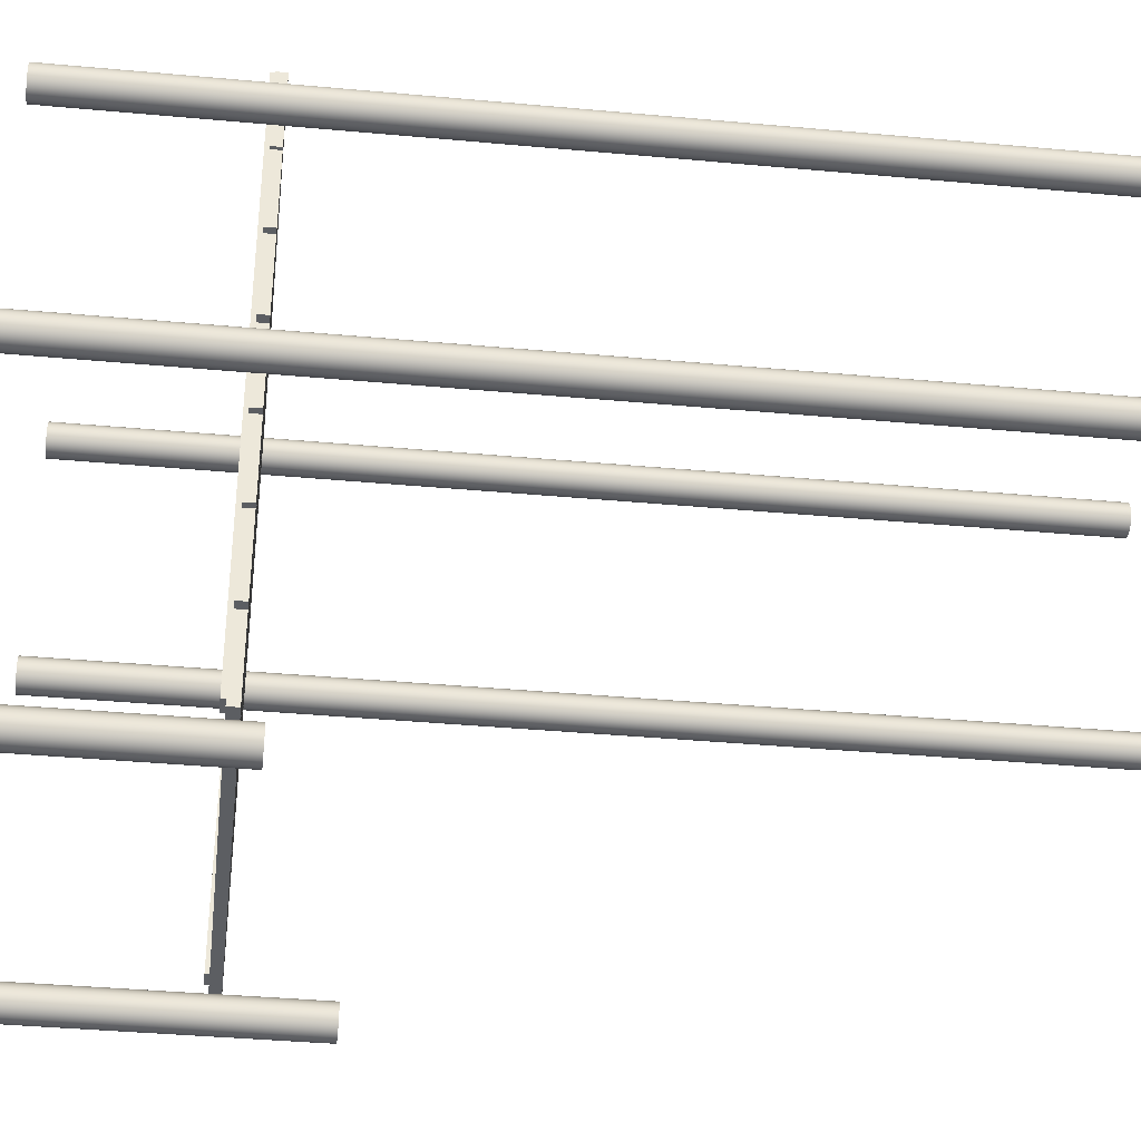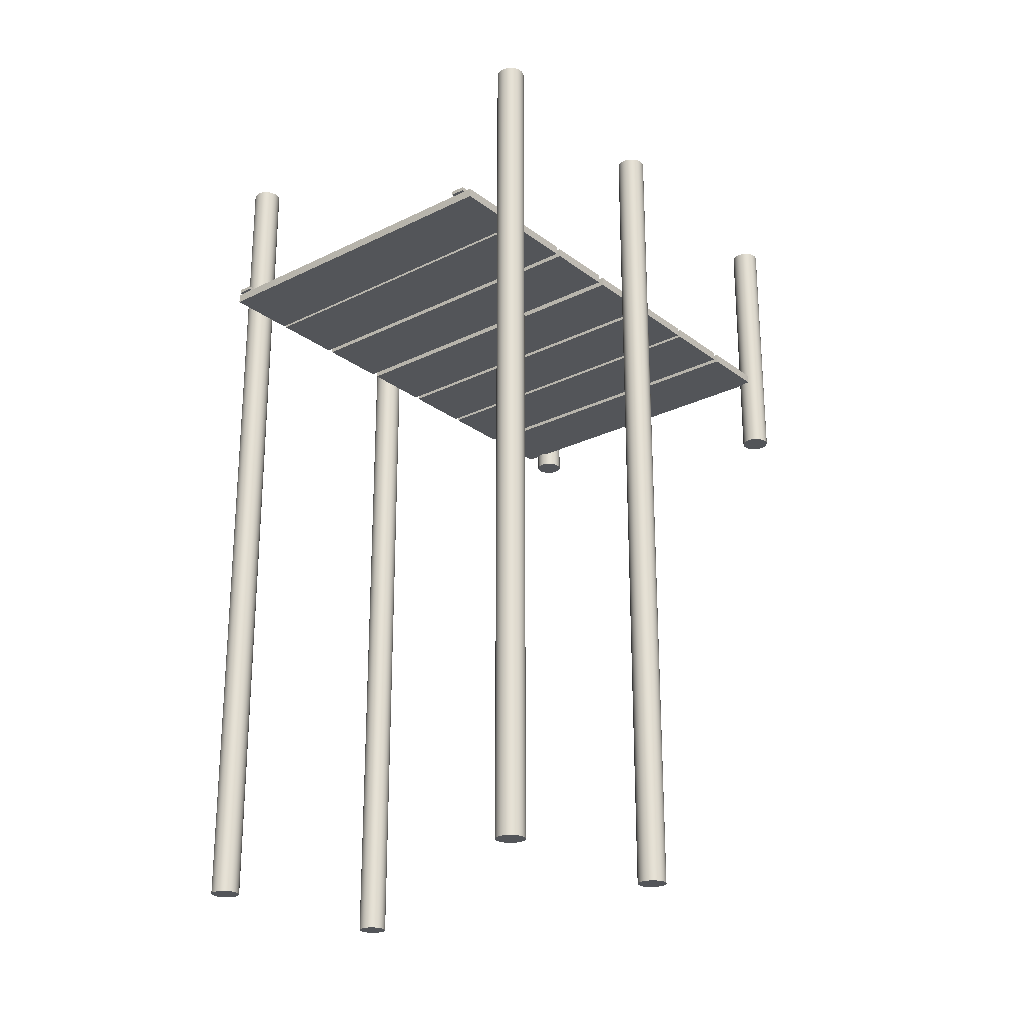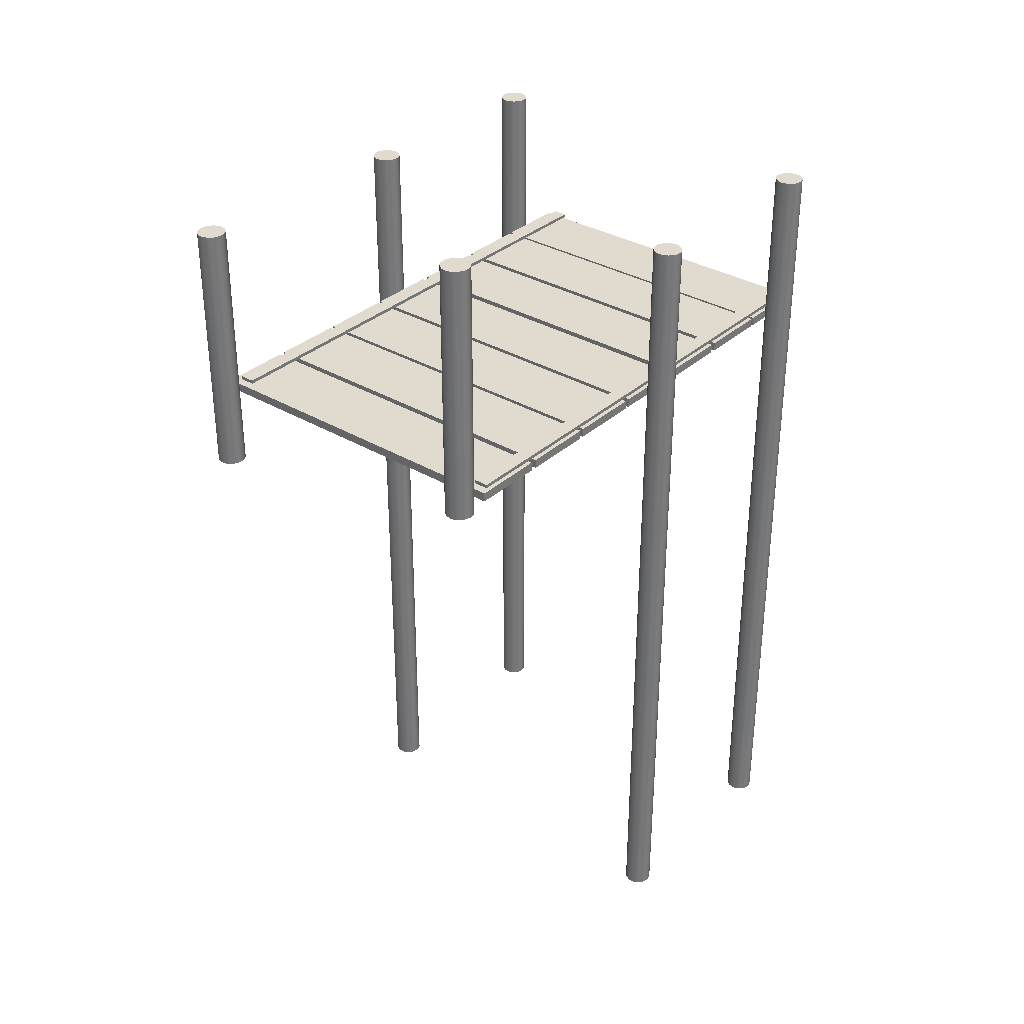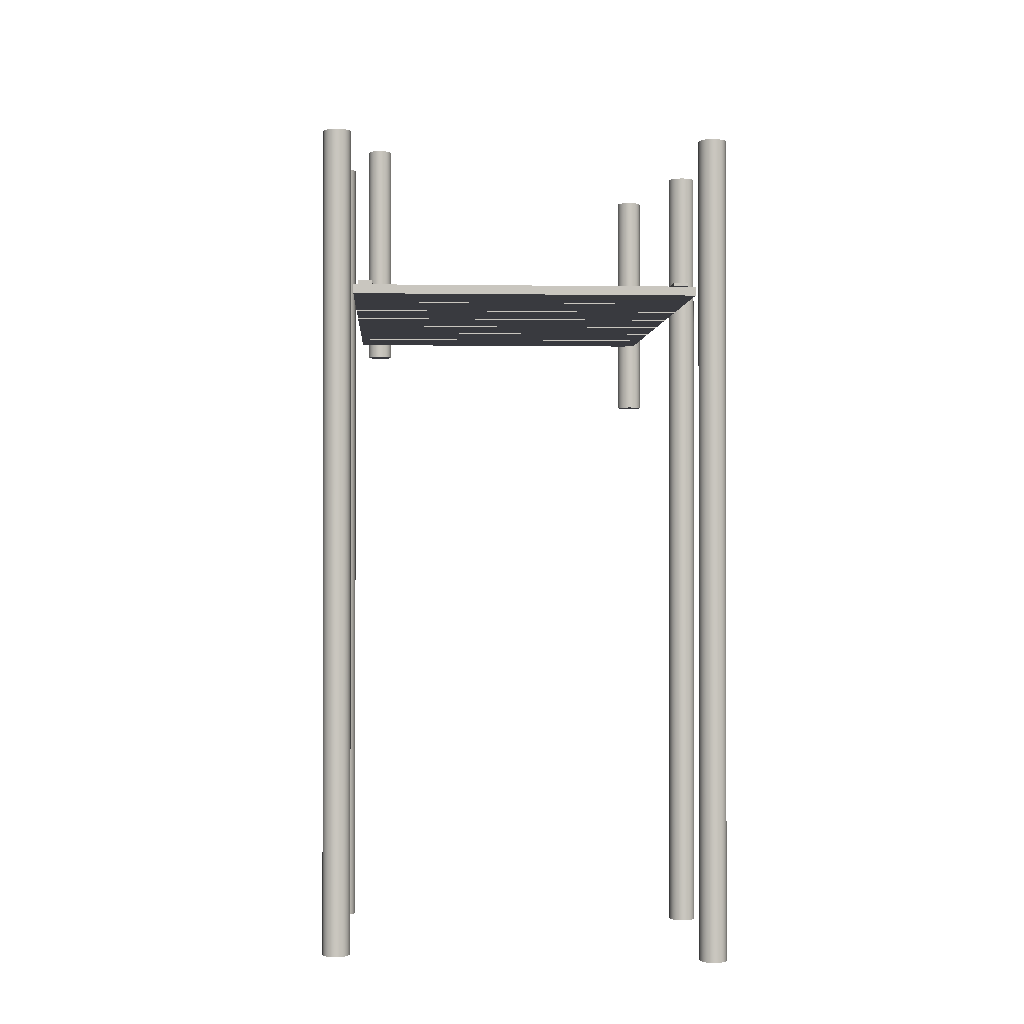
<metadata>
{"format":"obj","ext":"obj","renderer":"f3d","projection":"perspective","resolution":1024,"background":"white","views":[{"elev":-37.7,"azim":-96.7,"up":"+Z"},{"elev":-24.2,"azim":39.1,"up":"+Y"},{"elev":33.4,"azim":-140.7,"up":"+Y"},{"elev":-0.7,"azim":-3.3,"up":"+Y"}]}
</metadata>
<code>
g default
v -4.864 -0.51 7.873
v -4.873 -0.51 7.854
v -4.888 -0.51 7.838
v -4.907 -0.51 7.829
v -4.929 -0.51 7.825
v -4.95 -0.51 7.829
v -4.969 -0.51 7.838
v -4.984 -0.51 7.854
v -4.994 -0.51 7.873
v -4.997 -0.51 7.894
v -4.994 -0.51 7.915
v -4.984 -0.51 7.934
v -4.969 -0.51 7.949
v -4.95 -0.51 7.959
v -4.929 -0.51 7.962
v -4.907 -0.51 7.959
v -4.888 -0.51 7.949
v -4.873 -0.51 7.934
v -4.864 -0.51 7.915
v -4.86 -0.51 7.894
v -4.864 0.7525 7.873
v -4.873 0.7525 7.854
v -4.888 0.7525 7.838
v -4.907 0.7525 7.829
v -4.929 0.7525 7.825
v -4.95 0.7525 7.829
v -4.969 0.7525 7.838
v -4.984 0.7525 7.854
v -4.994 0.7525 7.873
v -4.997 0.7525 7.894
v -4.994 0.7525 7.915
v -4.984 0.7525 7.934
v -4.969 0.7525 7.949
v -4.95 0.7525 7.959
v -4.929 0.7525 7.962
v -4.907 0.7525 7.959
v -4.888 0.7525 7.949
v -4.873 0.7525 7.934
v -4.864 0.7525 7.915
v -4.86 0.7525 7.894
v -4.929 -0.51 7.894
v -4.929 0.7525 7.894
v -3.325 -0.8142 7.873
v -3.335 -0.8142 7.854
v -3.35 -0.8142 7.838
v -3.369 -0.8142 7.829
v -3.39 -0.8142 7.825
v -3.411 -0.8142 7.829
v -3.43 -0.8142 7.838
v -3.445 -0.8142 7.854
v -3.455 -0.8142 7.873
v -3.458 -0.8142 7.894
v -3.455 -0.8142 7.915
v -3.445 -0.8142 7.934
v -3.43 -0.8142 7.949
v -3.411 -0.8142 7.959
v -3.39 -0.8142 7.962
v -3.369 -0.8142 7.959
v -3.35 -0.8142 7.949
v -3.335 -0.8142 7.934
v -3.325 -0.8142 7.915
v -3.322 -0.8142 7.894
v -3.325 0.4484 7.873
v -3.335 0.4484 7.854
v -3.35 0.4484 7.838
v -3.369 0.4484 7.829
v -3.39 0.4484 7.825
v -3.411 0.4484 7.829
v -3.43 0.4484 7.838
v -3.445 0.4484 7.854
v -3.455 0.4484 7.873
v -3.458 0.4484 7.894
v -3.455 0.4484 7.915
v -3.445 0.4484 7.934
v -3.43 0.4484 7.949
v -3.411 0.4484 7.959
v -3.39 0.4484 7.962
v -3.369 0.4484 7.959
v -3.35 0.4484 7.949
v -3.335 0.4484 7.934
v -3.325 0.4484 7.915
v -3.322 0.4484 7.894
v -3.39 -0.8142 7.894
v -3.39 0.4484 7.894
v -3.48 -0.3946 10.53
v -3.41 -0.3946 10.53
v -3.48 -0.3768 10.53
v -3.41 -0.3768 10.53
v -3.48 -0.3768 7.991
v -3.41 -0.3768 7.991
v -3.48 -0.3946 7.991
v -3.41 -0.3946 7.991
v -5.011 -0.3946 10.53
v -4.94 -0.3946 10.53
v -5.011 -0.3768 10.53
v -4.94 -0.3768 10.53
v -5.011 -0.3768 7.991
v -4.94 -0.3768 7.991
v -5.011 -0.3946 7.991
v -4.94 -0.3946 7.991
v -5.031 -0.4373 10.52
v -3.372 -0.4373 10.52
v -5.031 -0.3942 10.52
v -3.372 -0.3942 10.52
v -5.031 -0.3942 10.17
v -3.372 -0.3942 10.17
v -5.031 -0.4373 10.17
v -3.372 -0.4373 10.17
v -5.031 -0.4373 10.16
v -3.372 -0.4373 10.16
v -5.031 -0.3942 10.16
v -3.372 -0.3942 10.16
v -5.031 -0.3942 9.812
v -3.372 -0.3942 9.812
v -5.031 -0.4373 9.812
v -3.372 -0.4373 9.812
v -5.031 -0.4373 9.784
v -3.372 -0.4373 9.784
v -5.031 -0.3942 9.784
v -3.372 -0.3942 9.784
v -5.031 -0.3942 9.439
v -3.372 -0.3942 9.439
v -5.031 -0.4373 9.439
v -3.372 -0.4373 9.439
v -3.197 -3.7 10.31
v -3.207 -3.7 10.29
v -3.222 -3.7 10.28
v -3.241 -3.7 10.27
v -3.262 -3.7 10.26
v -3.283 -3.7 10.27
v -3.302 -3.7 10.28
v -3.317 -3.7 10.29
v -3.327 -3.7 10.31
v -3.33 -3.7 10.33
v -3.327 -3.7 10.35
v -3.317 -3.7 10.37
v -3.302 -3.7 10.39
v -3.283 -3.7 10.4
v -3.262 -3.7 10.4
v -3.241 -3.7 10.4
v -3.222 -3.7 10.39
v -3.207 -3.7 10.37
v -3.197 -3.7 10.35
v -3.193 -3.7 10.33
v -3.197 0.3506 10.31
v -3.207 0.3506 10.29
v -3.222 0.3506 10.28
v -3.241 0.3506 10.27
v -3.262 0.3506 10.26
v -3.283 0.3506 10.27
v -3.302 0.3506 10.28
v -3.317 0.3506 10.29
v -3.327 0.3506 10.31
v -3.33 0.3506 10.33
v -3.327 0.3506 10.35
v -3.317 0.3506 10.37
v -3.302 0.3506 10.39
v -3.283 0.3506 10.4
v -3.262 0.3506 10.4
v -3.241 0.3506 10.4
v -3.222 0.3506 10.39
v -3.207 0.3506 10.37
v -3.197 0.3506 10.35
v -3.193 0.3506 10.33
v -3.262 -3.7 10.33
v -3.262 0.3506 10.33
v -5.052 -3.66 10.26
v -5.062 -3.66 10.24
v -5.077 -3.66 10.22
v -5.096 -3.66 10.21
v -5.117 -3.66 10.21
v -5.138 -3.66 10.21
v -5.157 -3.66 10.22
v -5.172 -3.66 10.24
v -5.182 -3.66 10.26
v -5.185 -3.66 10.28
v -5.182 -3.66 10.3
v -5.172 -3.66 10.32
v -5.157 -3.66 10.33
v -5.138 -3.66 10.34
v -5.117 -3.66 10.35
v -5.096 -3.66 10.34
v -5.077 -3.66 10.33
v -5.062 -3.66 10.32
v -5.052 -3.66 10.3
v -5.048 -3.66 10.28
v -5.052 0.3905 10.26
v -5.062 0.3905 10.24
v -5.077 0.3905 10.22
v -5.096 0.3905 10.21
v -5.117 0.3905 10.21
v -5.138 0.3905 10.21
v -5.157 0.3905 10.22
v -5.172 0.3905 10.24
v -5.182 0.3905 10.26
v -5.185 0.3905 10.28
v -5.182 0.3905 10.3
v -5.172 0.3905 10.32
v -5.157 0.3905 10.33
v -5.138 0.3905 10.34
v -5.117 0.3905 10.35
v -5.096 0.3905 10.34
v -5.077 0.3905 10.33
v -5.062 0.3905 10.32
v -5.052 0.3905 10.3
v -5.048 0.3905 10.28
v -5.117 -3.66 10.28
v -5.117 0.3905 10.28
v -5.031 -0.4373 9.405
v -3.372 -0.4373 9.405
v -5.031 -0.3942 9.405
v -3.372 -0.3942 9.405
v -5.031 -0.3942 9.06
v -3.372 -0.3942 9.06
v -5.031 -0.4373 9.06
v -3.372 -0.4373 9.06
v -5.031 -0.4373 8.67
v -3.372 -0.4373 8.67
v -5.031 -0.3942 8.67
v -3.372 -0.3942 8.67
v -5.031 -0.3942 8.325
v -3.372 -0.3942 8.325
v -5.031 -0.4373 8.325
v -3.372 -0.4373 8.325
v -5.031 -0.4373 8.295
v -3.372 -0.4373 8.295
v -5.031 -0.3942 8.295
v -3.372 -0.3942 8.295
v -5.031 -0.3942 7.95
v -3.372 -0.3942 7.95
v -5.031 -0.4373 7.95
v -3.372 -0.4373 7.95
v -5.052 -3.66 9.193
v -5.062 -3.66 9.174
v -5.077 -3.66 9.159
v -5.096 -3.66 9.149
v -5.117 -3.66 9.146
v -5.138 -3.66 9.149
v -5.157 -3.66 9.159
v -5.172 -3.66 9.174
v -5.182 -3.66 9.193
v -5.185 -3.66 9.214
v -5.182 -3.66 9.235
v -5.172 -3.66 9.254
v -5.157 -3.66 9.269
v -5.138 -3.66 9.279
v -5.117 -3.66 9.283
v -5.096 -3.66 9.279
v -5.077 -3.66 9.269
v -5.062 -3.66 9.254
v -5.052 -3.66 9.235
v -5.048 -3.66 9.214
v -5.052 0.3905 9.193
v -5.062 0.3905 9.174
v -5.077 0.3905 9.159
v -5.096 0.3905 9.149
v -5.117 0.3905 9.146
v -5.138 0.3905 9.149
v -5.157 0.3905 9.159
v -5.172 0.3905 9.174
v -5.182 0.3905 9.193
v -5.185 0.3905 9.214
v -5.182 0.3905 9.235
v -5.172 0.3905 9.254
v -5.157 0.3905 9.269
v -5.138 0.3905 9.279
v -5.117 0.3905 9.283
v -5.096 0.3905 9.279
v -5.077 0.3905 9.269
v -5.062 0.3905 9.254
v -5.052 0.3905 9.235
v -5.048 0.3905 9.214
v -5.117 -3.66 9.214
v -5.117 0.3905 9.214
v -3.197 -3.7 9.245
v -3.207 -3.7 9.226
v -3.222 -3.7 9.211
v -3.241 -3.7 9.201
v -3.262 -3.7 9.198
v -3.283 -3.7 9.201
v -3.302 -3.7 9.211
v -3.317 -3.7 9.226
v -3.327 -3.7 9.245
v -3.33 -3.7 9.266
v -3.327 -3.7 9.288
v -3.317 -3.7 9.307
v -3.302 -3.7 9.322
v -3.283 -3.7 9.331
v -3.262 -3.7 9.335
v -3.241 -3.7 9.331
v -3.222 -3.7 9.322
v -3.207 -3.7 9.307
v -3.197 -3.7 9.288
v -3.193 -3.7 9.266
v -3.197 0.3506 9.245
v -3.207 0.3506 9.226
v -3.222 0.3506 9.211
v -3.241 0.3506 9.201
v -3.262 0.3506 9.198
v -3.283 0.3506 9.201
v -3.302 0.3506 9.211
v -3.317 0.3506 9.226
v -3.327 0.3506 9.245
v -3.33 0.3506 9.266
v -3.327 0.3506 9.288
v -3.317 0.3506 9.307
v -3.302 0.3506 9.322
v -3.283 0.3506 9.331
v -3.262 0.3506 9.335
v -3.241 0.3506 9.331
v -3.222 0.3506 9.322
v -3.207 0.3506 9.307
v -3.197 0.3506 9.288
v -3.193 0.3506 9.266
v -3.262 -3.7 9.266
v -3.262 0.3506 9.266
v -5.031 -0.4373 9.036
v -3.372 -0.4373 9.036
v -5.031 -0.3942 9.036
v -3.372 -0.3942 9.036
v -5.031 -0.3942 8.691
v -3.372 -0.3942 8.691
v -5.031 -0.4373 8.691
v -3.372 -0.4373 8.691
g pCylinder7
f 1 2 22 21
f 2 3 23 22
f 3 4 24 23
f 4 5 25 24
f 5 6 26 25
f 6 7 27 26
f 7 8 28 27
f 8 9 29 28
f 9 10 30 29
f 10 11 31 30
f 11 12 32 31
f 12 13 33 32
f 13 14 34 33
f 14 15 35 34
f 15 16 36 35
f 16 17 37 36
f 17 18 38 37
f 18 19 39 38
f 19 20 40 39
f 20 1 21 40
f 2 1 41
f 3 2 41
f 4 3 41
f 5 4 41
f 6 5 41
f 7 6 41
f 8 7 41
f 9 8 41
f 10 9 41
f 11 10 41
f 12 11 41
f 13 12 41
f 14 13 41
f 15 14 41
f 16 15 41
f 17 16 41
f 18 17 41
f 19 18 41
f 20 19 41
f 1 20 41
f 21 22 42
f 22 23 42
f 23 24 42
f 24 25 42
f 25 26 42
f 26 27 42
f 27 28 42
f 28 29 42
f 29 30 42
f 30 31 42
f 31 32 42
f 32 33 42
f 33 34 42
f 34 35 42
f 35 36 42
f 36 37 42
f 37 38 42
f 38 39 42
f 39 40 42
f 40 21 42
f 43 44 64 63
f 44 45 65 64
f 45 46 66 65
f 46 47 67 66
f 47 48 68 67
f 48 49 69 68
f 49 50 70 69
f 50 51 71 70
f 51 52 72 71
f 52 53 73 72
f 53 54 74 73
f 54 55 75 74
f 55 56 76 75
f 56 57 77 76
f 57 58 78 77
f 58 59 79 78
f 59 60 80 79
f 60 61 81 80
f 61 62 82 81
f 62 43 63 82
f 44 43 83
f 45 44 83
f 46 45 83
f 47 46 83
f 48 47 83
f 49 48 83
f 50 49 83
f 51 50 83
f 52 51 83
f 53 52 83
f 54 53 83
f 55 54 83
f 56 55 83
f 57 56 83
f 58 57 83
f 59 58 83
f 60 59 83
f 61 60 83
f 62 61 83
f 43 62 83
f 63 64 84
f 64 65 84
f 65 66 84
f 66 67 84
f 67 68 84
f 68 69 84
f 69 70 84
f 70 71 84
f 71 72 84
f 72 73 84
f 73 74 84
f 74 75 84
f 75 76 84
f 76 77 84
f 77 78 84
f 78 79 84
f 79 80 84
f 80 81 84
f 81 82 84
f 82 63 84
f 85 86 88 87
f 87 88 90 89
f 89 90 92 91
f 91 92 86 85
f 86 92 90 88
f 91 85 87 89
f 93 94 96 95
f 95 96 98 97
f 97 98 100 99
f 99 100 94 93
f 94 100 98 96
f 99 93 95 97
f 101 102 104 103
f 103 104 106 105
f 105 106 108 107
f 107 108 102 101
f 102 108 106 104
f 107 101 103 105
f 109 110 112 111
f 111 112 114 113
f 113 114 116 115
f 115 116 110 109
f 110 116 114 112
f 115 109 111 113
f 117 118 120 119
f 119 120 122 121
f 121 122 124 123
f 123 124 118 117
f 118 124 122 120
f 123 117 119 121
f 125 126 146 145
f 126 127 147 146
f 127 128 148 147
f 128 129 149 148
f 129 130 150 149
f 130 131 151 150
f 131 132 152 151
f 132 133 153 152
f 133 134 154 153
f 134 135 155 154
f 135 136 156 155
f 136 137 157 156
f 137 138 158 157
f 138 139 159 158
f 139 140 160 159
f 140 141 161 160
f 141 142 162 161
f 142 143 163 162
f 143 144 164 163
f 144 125 145 164
f 126 125 165
f 127 126 165
f 128 127 165
f 129 128 165
f 130 129 165
f 131 130 165
f 132 131 165
f 133 132 165
f 134 133 165
f 135 134 165
f 136 135 165
f 137 136 165
f 138 137 165
f 139 138 165
f 140 139 165
f 141 140 165
f 142 141 165
f 143 142 165
f 144 143 165
f 125 144 165
f 145 146 166
f 146 147 166
f 147 148 166
f 148 149 166
f 149 150 166
f 150 151 166
f 151 152 166
f 152 153 166
f 153 154 166
f 154 155 166
f 155 156 166
f 156 157 166
f 157 158 166
f 158 159 166
f 159 160 166
f 160 161 166
f 161 162 166
f 162 163 166
f 163 164 166
f 164 145 166
f 167 168 188 187
f 168 169 189 188
f 169 170 190 189
f 170 171 191 190
f 171 172 192 191
f 172 173 193 192
f 173 174 194 193
f 174 175 195 194
f 175 176 196 195
f 176 177 197 196
f 177 178 198 197
f 178 179 199 198
f 179 180 200 199
f 180 181 201 200
f 181 182 202 201
f 182 183 203 202
f 183 184 204 203
f 184 185 205 204
f 185 186 206 205
f 186 167 187 206
f 168 167 207
f 169 168 207
f 170 169 207
f 171 170 207
f 172 171 207
f 173 172 207
f 174 173 207
f 175 174 207
f 176 175 207
f 177 176 207
f 178 177 207
f 179 178 207
f 180 179 207
f 181 180 207
f 182 181 207
f 183 182 207
f 184 183 207
f 185 184 207
f 186 185 207
f 167 186 207
f 187 188 208
f 188 189 208
f 189 190 208
f 190 191 208
f 191 192 208
f 192 193 208
f 193 194 208
f 194 195 208
f 195 196 208
f 196 197 208
f 197 198 208
f 198 199 208
f 199 200 208
f 200 201 208
f 201 202 208
f 202 203 208
f 203 204 208
f 204 205 208
f 205 206 208
f 206 187 208
f 209 210 212 211
f 211 212 214 213
f 213 214 216 215
f 215 216 210 209
f 210 216 214 212
f 215 209 211 213
f 217 218 220 219
f 219 220 222 221
f 221 222 224 223
f 223 224 218 217
f 218 224 222 220
f 223 217 219 221
f 225 226 228 227
f 227 228 230 229
f 229 230 232 231
f 231 232 226 225
f 226 232 230 228
f 231 225 227 229
f 233 234 254 253
f 234 235 255 254
f 235 236 256 255
f 236 237 257 256
f 237 238 258 257
f 238 239 259 258
f 239 240 260 259
f 240 241 261 260
f 241 242 262 261
f 242 243 263 262
f 243 244 264 263
f 244 245 265 264
f 245 246 266 265
f 246 247 267 266
f 247 248 268 267
f 248 249 269 268
f 249 250 270 269
f 250 251 271 270
f 251 252 272 271
f 252 233 253 272
f 234 233 273
f 235 234 273
f 236 235 273
f 237 236 273
f 238 237 273
f 239 238 273
f 240 239 273
f 241 240 273
f 242 241 273
f 243 242 273
f 244 243 273
f 245 244 273
f 246 245 273
f 247 246 273
f 248 247 273
f 249 248 273
f 250 249 273
f 251 250 273
f 252 251 273
f 233 252 273
f 253 254 274
f 254 255 274
f 255 256 274
f 256 257 274
f 257 258 274
f 258 259 274
f 259 260 274
f 260 261 274
f 261 262 274
f 262 263 274
f 263 264 274
f 264 265 274
f 265 266 274
f 266 267 274
f 267 268 274
f 268 269 274
f 269 270 274
f 270 271 274
f 271 272 274
f 272 253 274
f 275 276 296 295
f 276 277 297 296
f 277 278 298 297
f 278 279 299 298
f 279 280 300 299
f 280 281 301 300
f 281 282 302 301
f 282 283 303 302
f 283 284 304 303
f 284 285 305 304
f 285 286 306 305
f 286 287 307 306
f 287 288 308 307
f 288 289 309 308
f 289 290 310 309
f 290 291 311 310
f 291 292 312 311
f 292 293 313 312
f 293 294 314 313
f 294 275 295 314
f 276 275 315
f 277 276 315
f 278 277 315
f 279 278 315
f 280 279 315
f 281 280 315
f 282 281 315
f 283 282 315
f 284 283 315
f 285 284 315
f 286 285 315
f 287 286 315
f 288 287 315
f 289 288 315
f 290 289 315
f 291 290 315
f 292 291 315
f 293 292 315
f 294 293 315
f 275 294 315
f 295 296 316
f 296 297 316
f 297 298 316
f 298 299 316
f 299 300 316
f 300 301 316
f 301 302 316
f 302 303 316
f 303 304 316
f 304 305 316
f 305 306 316
f 306 307 316
f 307 308 316
f 308 309 316
f 309 310 316
f 310 311 316
f 311 312 316
f 312 313 316
f 313 314 316
f 314 295 316
f 317 318 320 319
f 319 320 322 321
f 321 322 324 323
f 323 324 318 317
f 318 324 322 320
f 323 317 319 321

</code>
